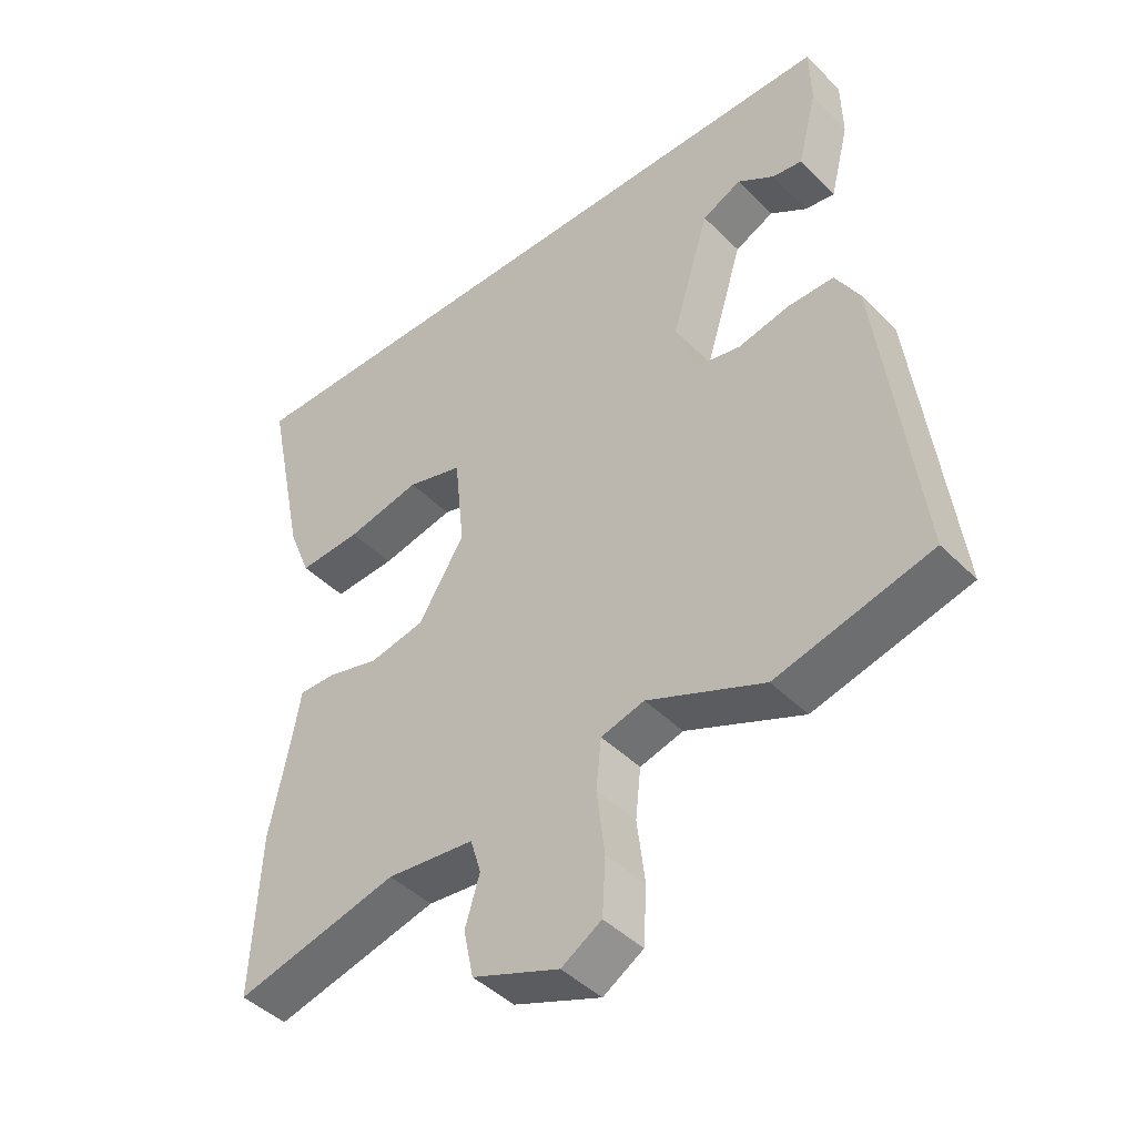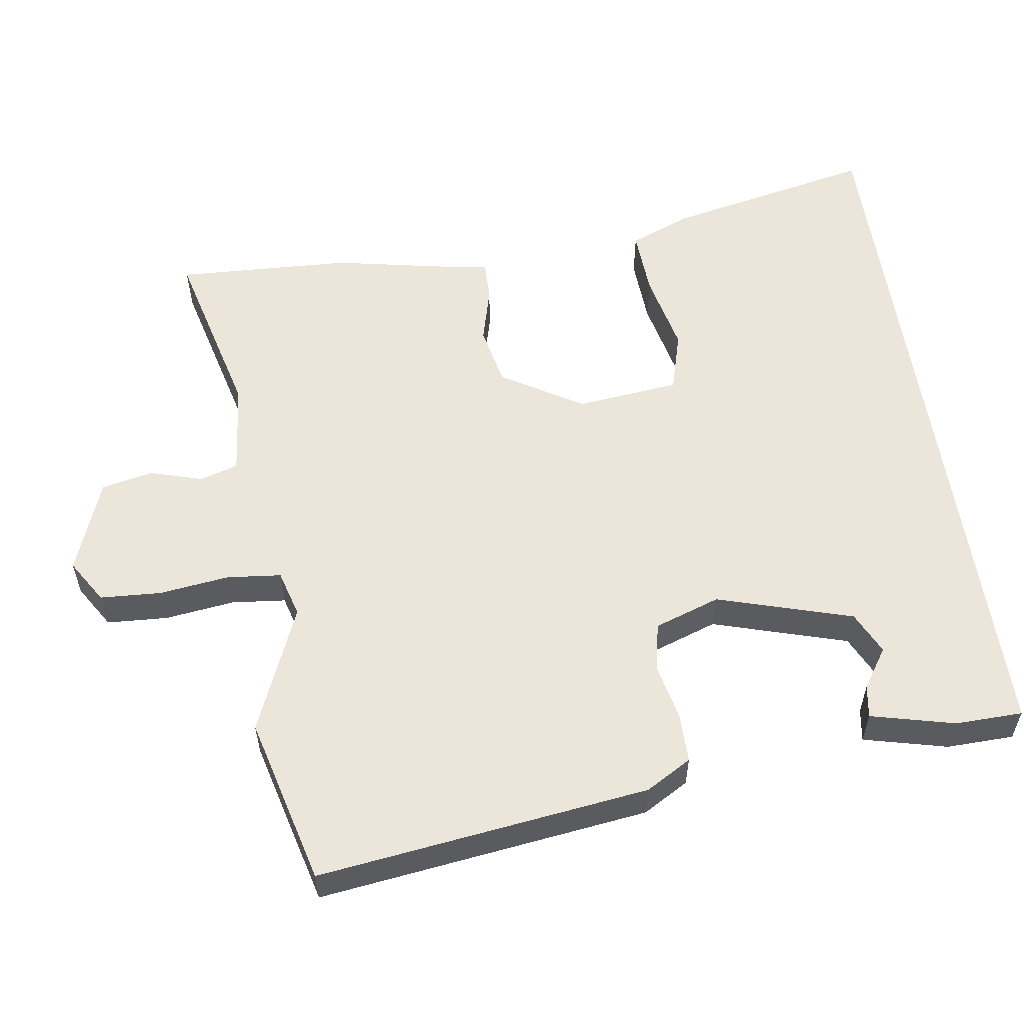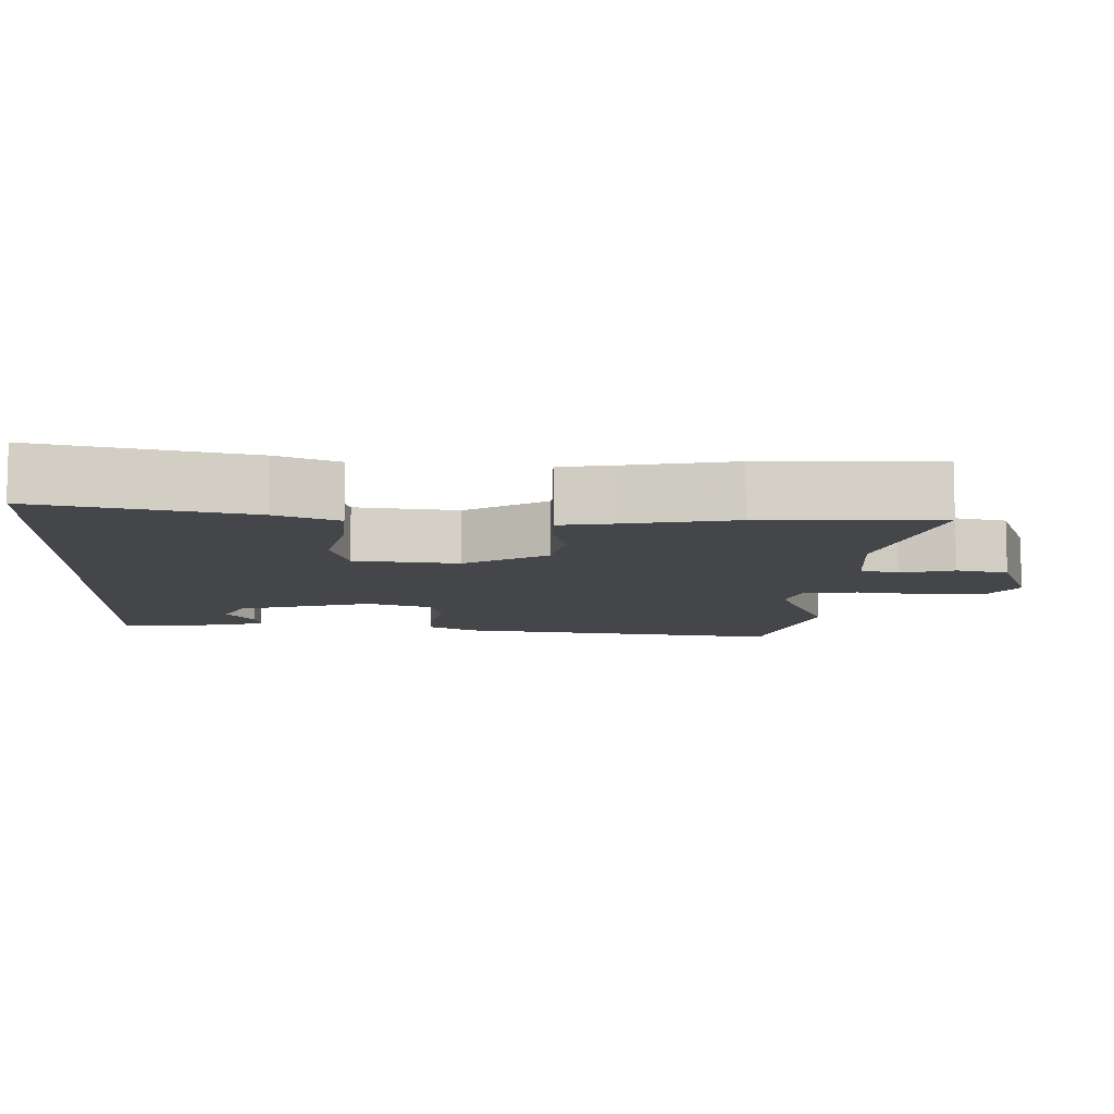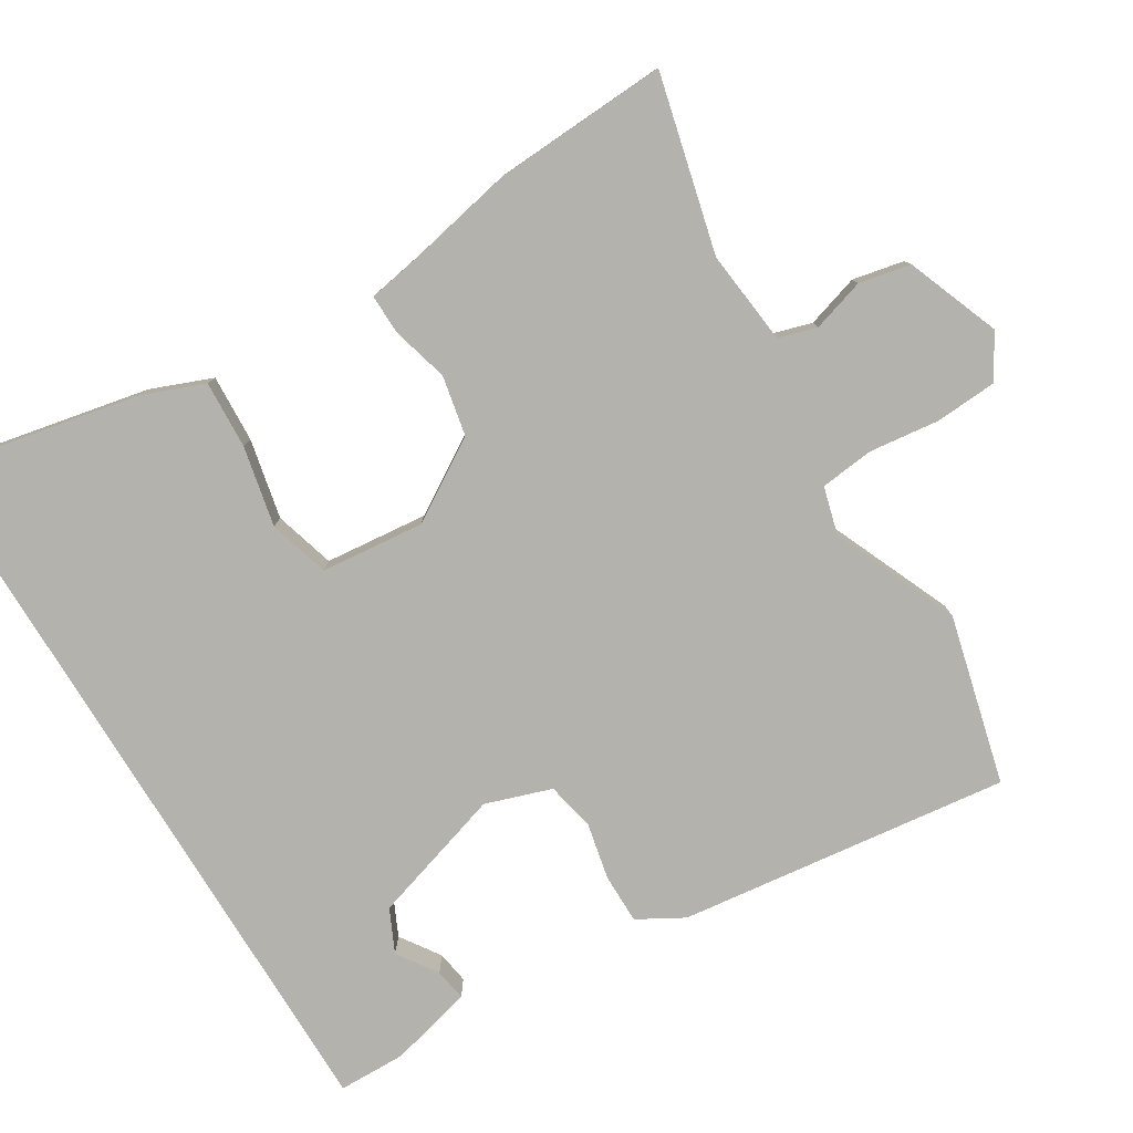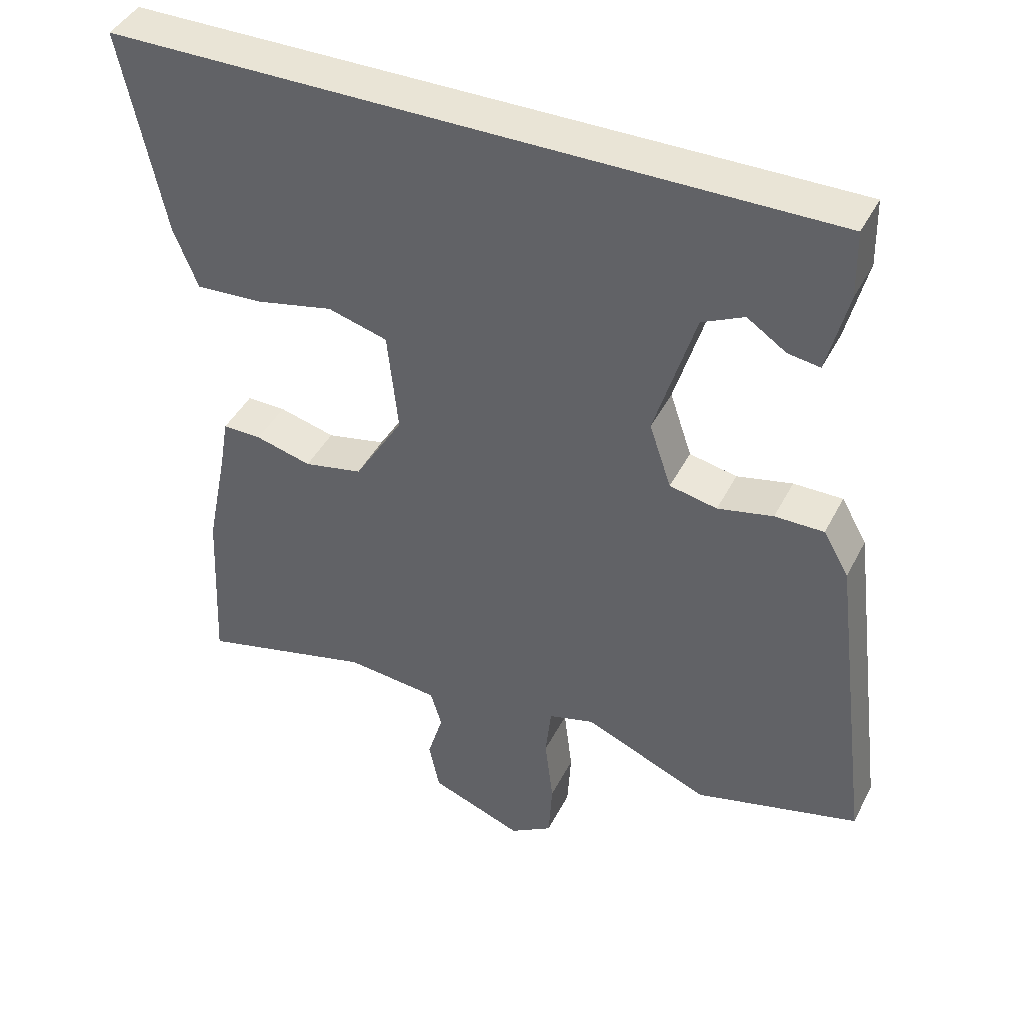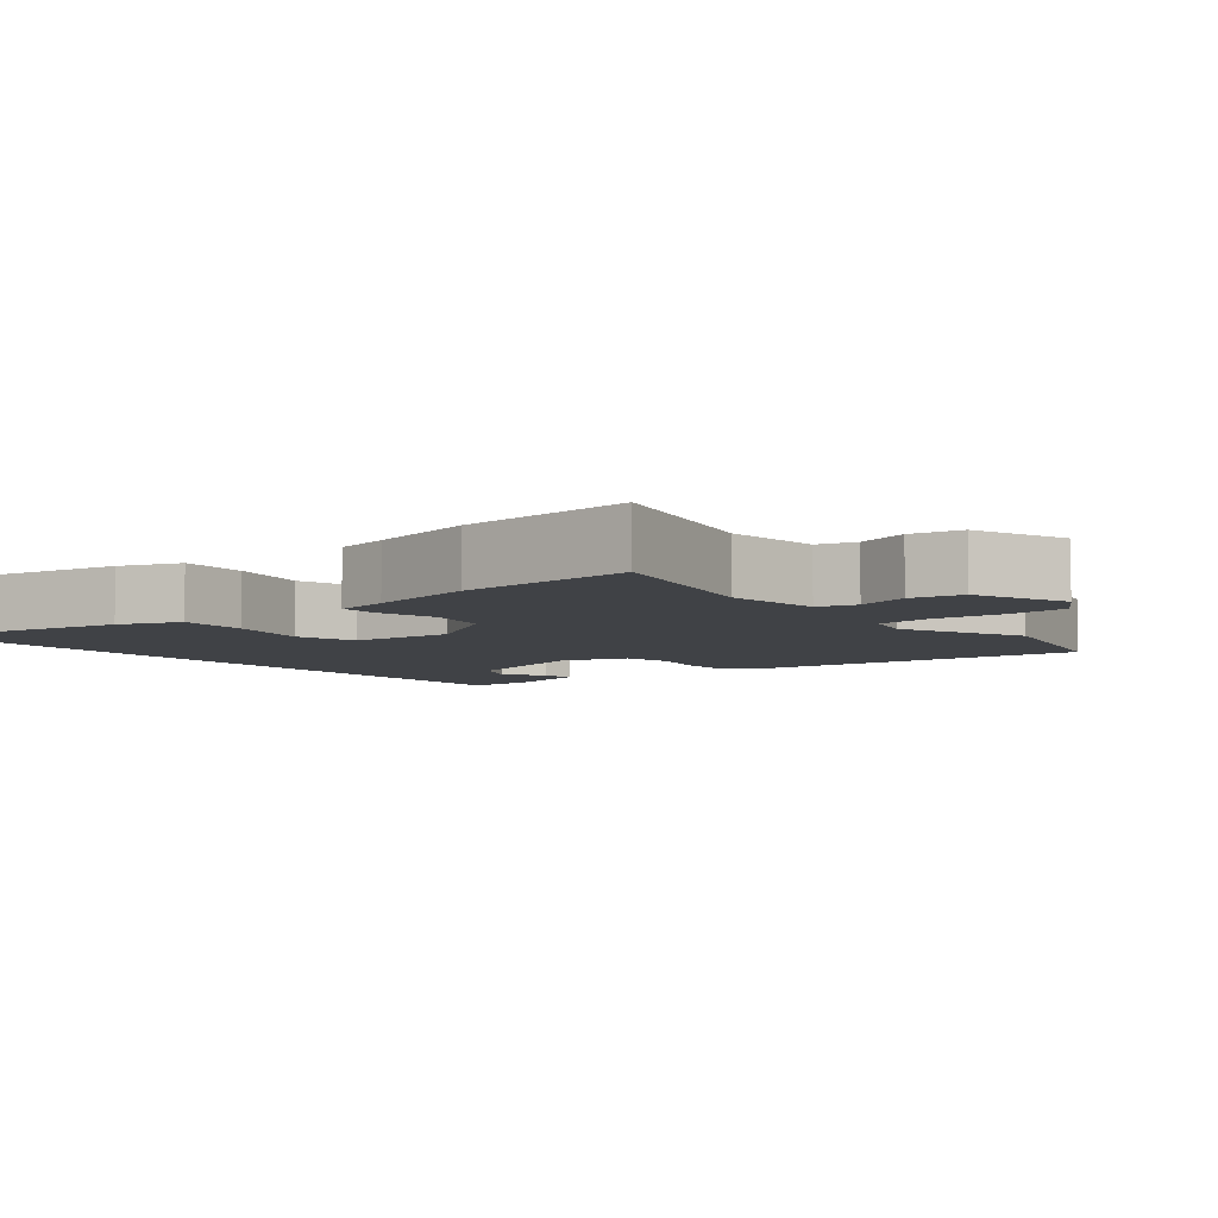
<metadata>
{"format":"obj","ext":"obj","renderer":"f3d","projection":"perspective","resolution":1024,"background":"white","views":[{"elev":-44.4,"azim":-139.0,"up":"+Z"},{"elev":56.7,"azim":-98.6,"up":"+Y"},{"elev":-9.4,"azim":87.5,"up":"+Y"},{"elev":-79.5,"azim":121.6,"up":"+Y"},{"elev":42.5,"azim":-154.6,"up":"+Z"},{"elev":-6.2,"azim":129.8,"up":"+Y"}]}
</metadata>
<code>
v 0.561 0.07 0.5
v 0.501 0.07 0.211
v 0.467 0.07 0.126
v 0.373 0.07 0.131
v 0.262 0.07 0.155
v 0.178 0.07 0.131
v 0.163 0.07 -0.012
v 0.232 0.07 -0.124
v 0.315 0.07 -0.141
v 0.394 0.07 -0.12
v 0.449 0.07 -0.119
v 0.462 0.07 -0.194
v 0.492 0.07 -0.342
v 0.504 0.07 -0.585
v 0.259 0.07 -0.524
v 0.128 0.07 -0.538
v 0.112 0.07 -0.591
v 0.134 0.07 -0.664
v 0.119 0.07 -0.735
v -0.011 0.07 -0.785
v -0.071 0.07 -0.748
v -0.076 0.07 -0.663
v -0.064 0.07 -0.566
v -0.072 0.07 -0.491
v -0.137 0.07 -0.473
v -0.312 0.07 -0.548
v -0.544 0.07 -0.489
v -0.486 0.07 -0.031
v -0.45 0.07 0.032
v -0.381 0.07 0.032
v -0.303 0.07 0.015
v -0.236 0.07 0.029
v -0.205 0.07 0.12
v -0.262 0.07 0.307
v -0.321 0.07 0.335
v -0.376 0.07 0.298
v -0.421 0.07 0.291
v -0.45 0.07 0.407
v -0.448 0.07 0.5
v 0.561 0 0.5
v 0.501 0 0.211
v 0.467 0 0.126
v 0.373 0 0.131
v 0.262 0 0.155
v 0.178 0 0.131
v 0.163 0 -0.012
v 0.232 0 -0.124
v 0.315 0 -0.141
v 0.394 0 -0.12
v 0.449 0 -0.119
v 0.462 0 -0.194
v 0.492 0 -0.342
v 0.504 0 -0.585
v 0.259 0 -0.524
v 0.128 0 -0.538
v 0.112 0 -0.591
v 0.134 0 -0.664
v 0.119 0 -0.735
v -0.011 0 -0.785
v -0.071 0 -0.748
v -0.076 0 -0.663
v -0.064 0 -0.566
v -0.072 0 -0.491
v -0.137 0 -0.473
v -0.312 0 -0.548
v -0.544 0 -0.489
v -0.486 0 -0.031
v -0.45 0 0.032
v -0.381 0 0.032
v -0.303 0 0.015
v -0.236 0 0.029
v -0.205 0 0.12
v -0.262 0 0.307
v -0.321 0 0.335
v -0.376 0 0.298
v -0.421 0 0.291
v -0.45 0 0.407
v -0.448 0 0.5
f 37 38 39
f 36 37 39
f 35 36 39
f 3 4 5
f 2 3 5
f 1 2 5
f 39 1 5
f 35 39 5
f 34 35 5
f 33 34 5 6
f 32 33 6 7
f 31 32 7 8
f 30 31 8
f 29 30 8
f 28 29 8
f 27 28 8
f 26 27 8
f 25 26 8
f 24 25 8 9
f 10 11 12
f 9 10 12
f 24 9 12
f 23 24 12
f 21 22 23
f 20 21 23
f 19 20 23
f 18 19 23
f 17 18 23
f 16 17 23
f 16 23 12 13
f 15 16 13
f 13 14 15
f 78 77 76
f 78 76 75
f 78 75 74
f 44 43 42
f 44 42 41
f 44 41 40
f 44 40 78
f 44 78 74
f 44 74 73
f 45 44 73 72
f 46 45 72 71
f 47 46 71 70
f 47 70 69
f 47 69 68
f 47 68 67
f 47 67 66
f 47 66 65
f 47 65 64
f 48 47 64 63
f 51 50 49
f 51 49 48
f 51 48 63
f 51 63 62
f 62 61 60
f 62 60 59
f 62 59 58
f 62 58 57
f 62 57 56
f 62 56 55
f 52 51 62 55
f 52 55 54
f 54 53 52
f 1 40 41 2
f 2 41 42 3
f 3 42 43 4
f 4 43 44 5
f 5 44 45 6
f 6 45 46 7
f 7 46 47 8
f 8 47 48 9
f 9 48 49 10
f 10 49 50 11
f 11 50 51 12
f 12 51 52 13
f 13 52 53 14
f 14 53 54 15
f 15 54 55 16
f 16 55 56 17
f 17 56 57 18
f 18 57 58 19
f 19 58 59 20
f 20 59 60 21
f 21 60 61 22
f 22 61 62 23
f 23 62 63 24
f 24 63 64 25
f 25 64 65 26
f 26 65 66 27
f 27 66 67 28
f 28 67 68 29
f 29 68 69 30
f 30 69 70 31
f 31 70 71 32
f 32 71 72 33
f 33 72 73 34
f 34 73 74 35
f 35 74 75 36
f 36 75 76 37
f 37 76 77 38
f 38 77 78 39
f 39 78 40 1

</code>
